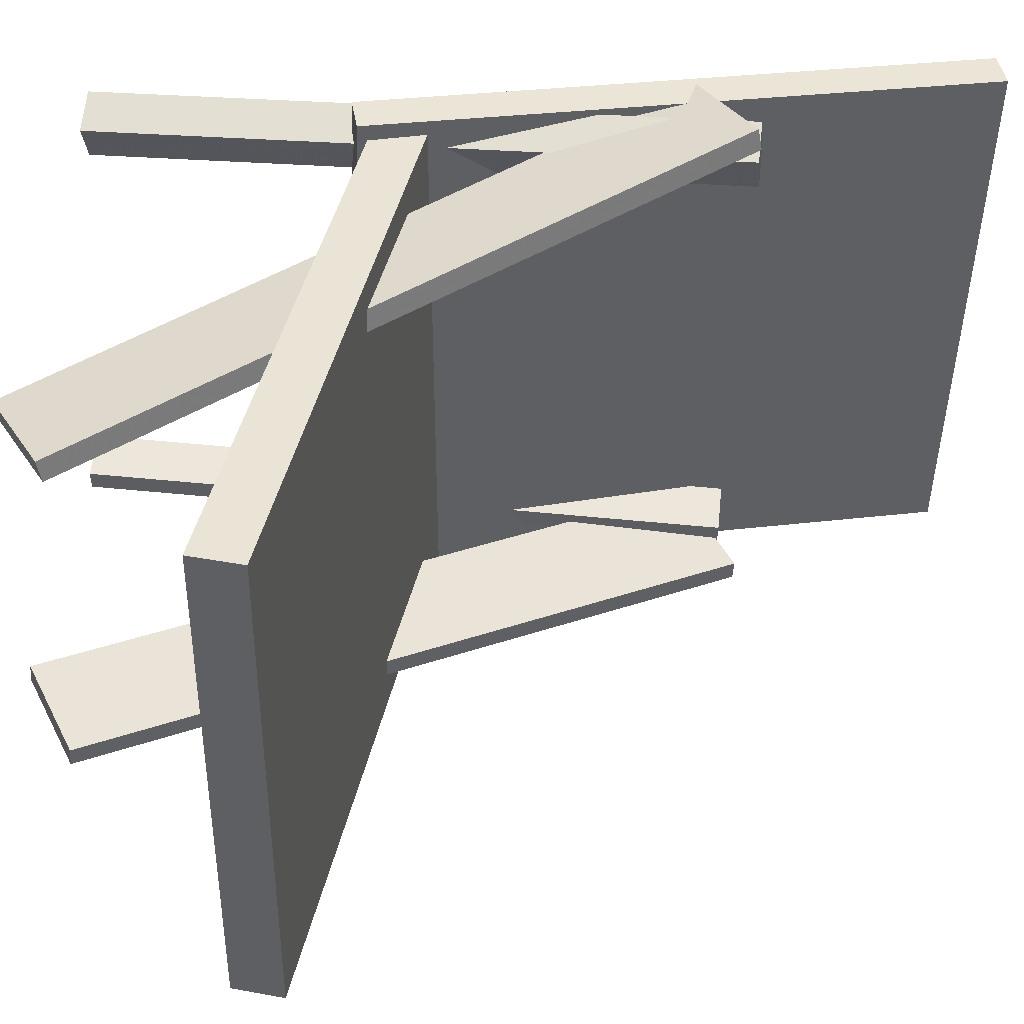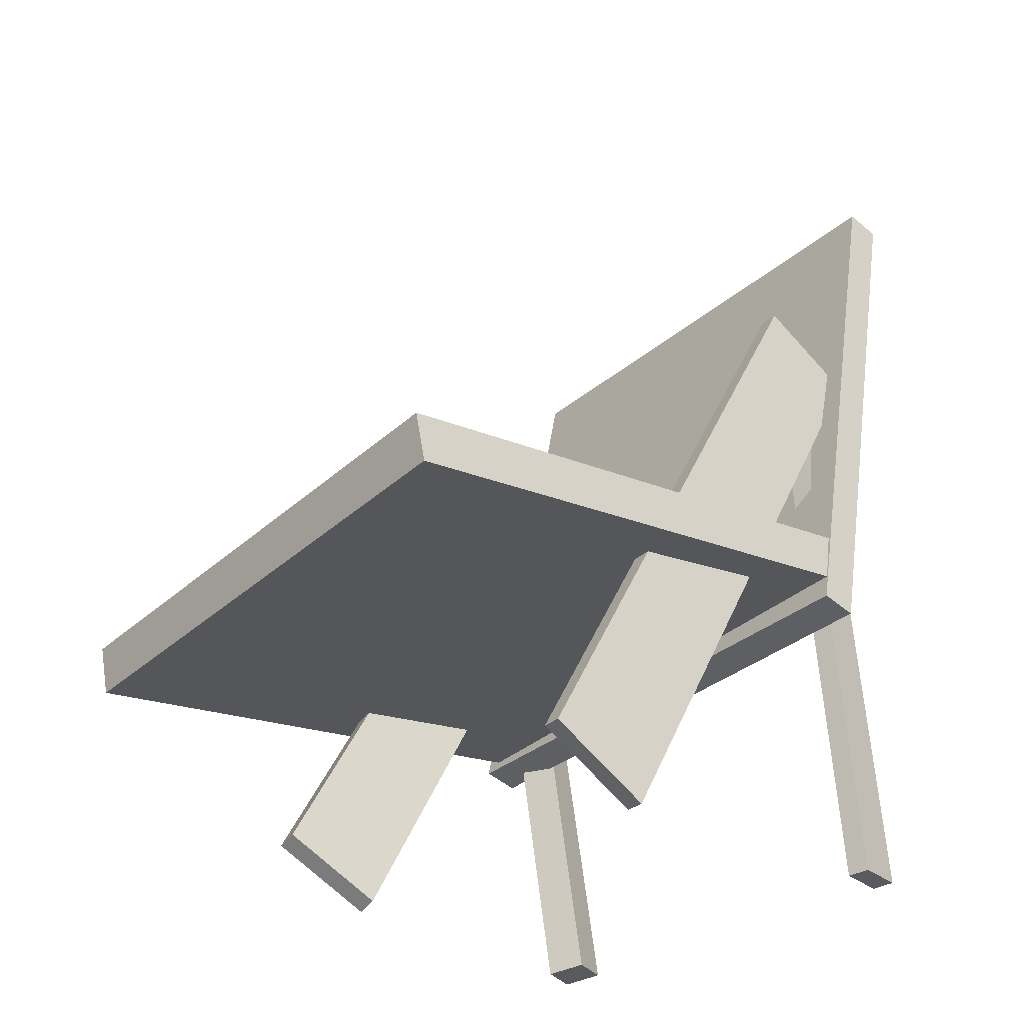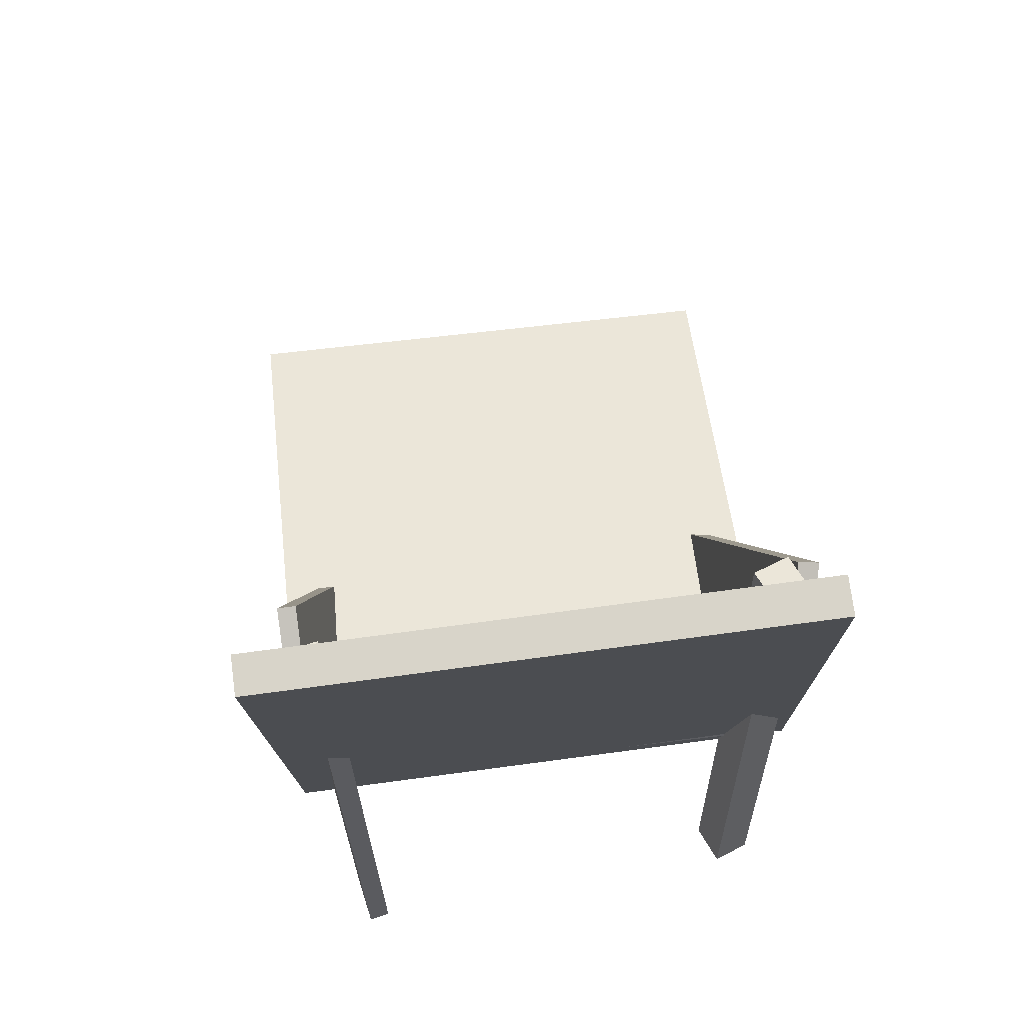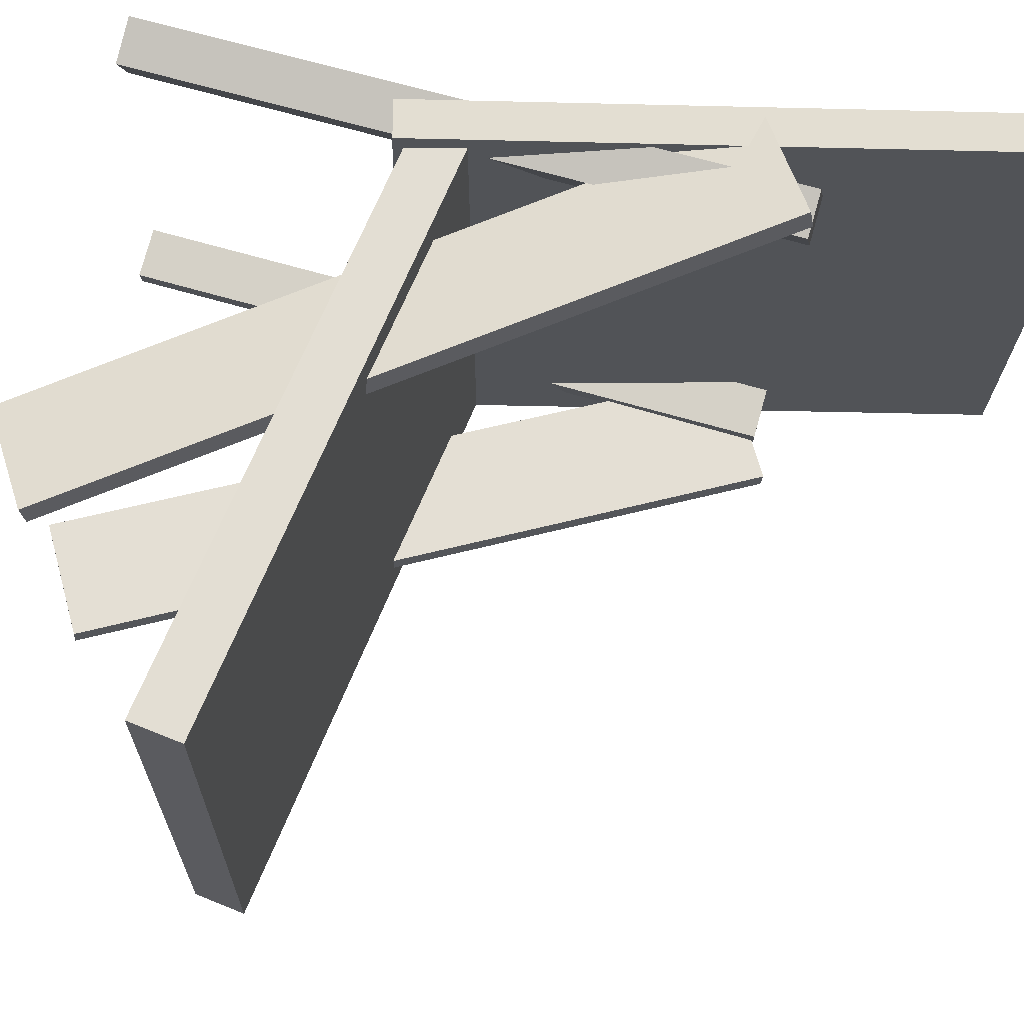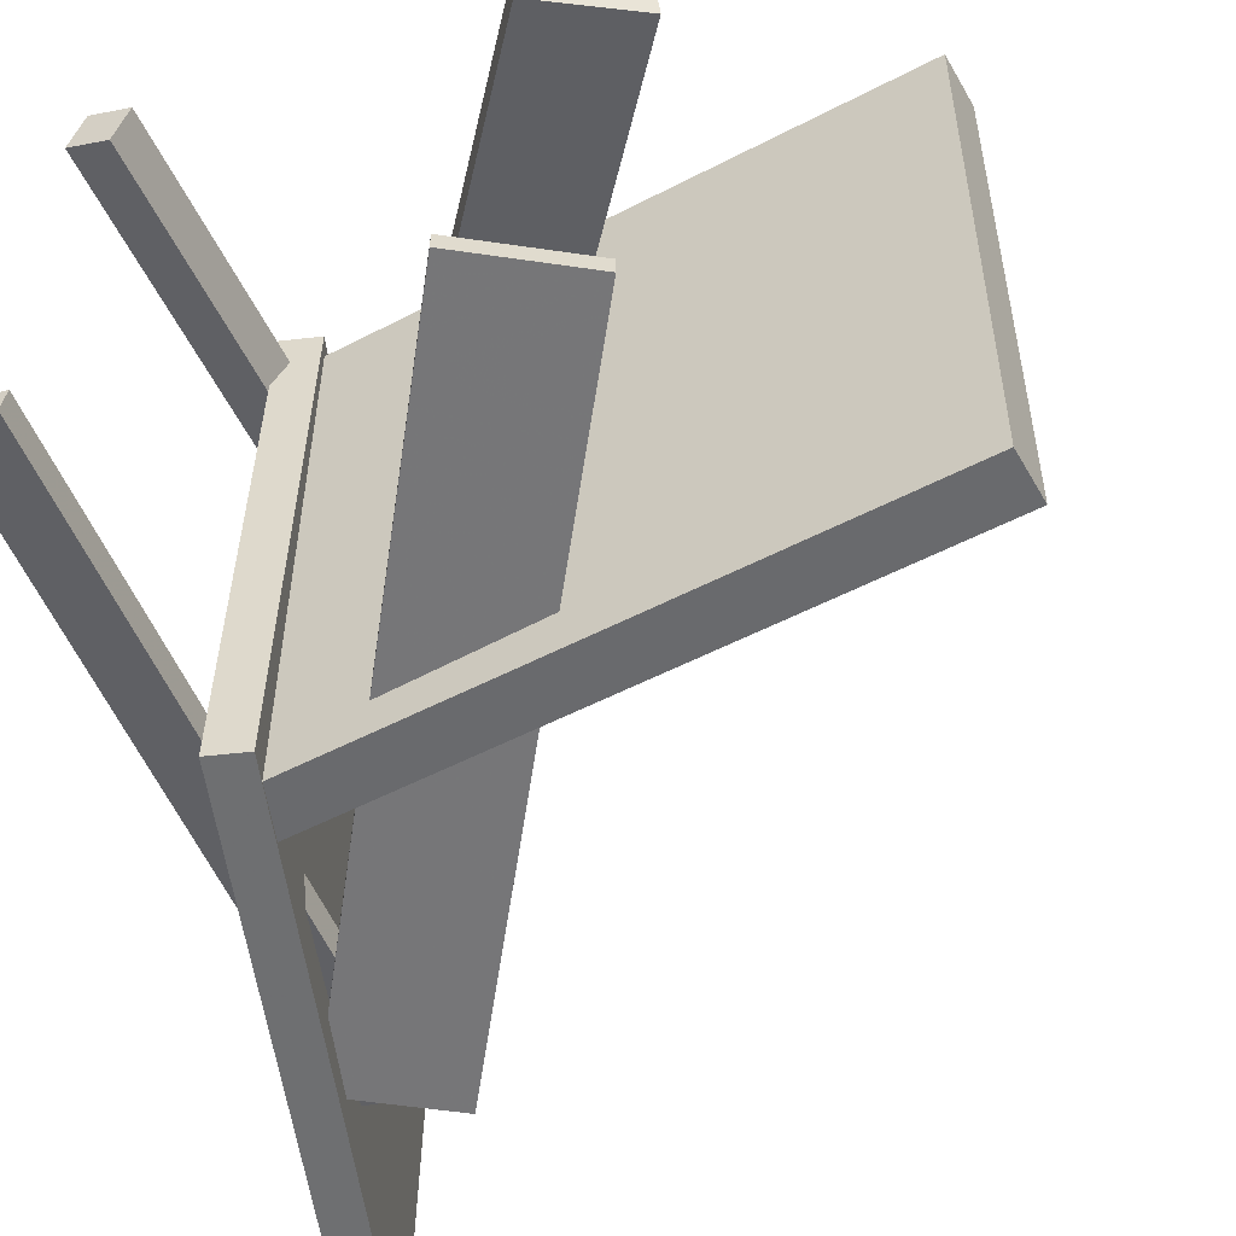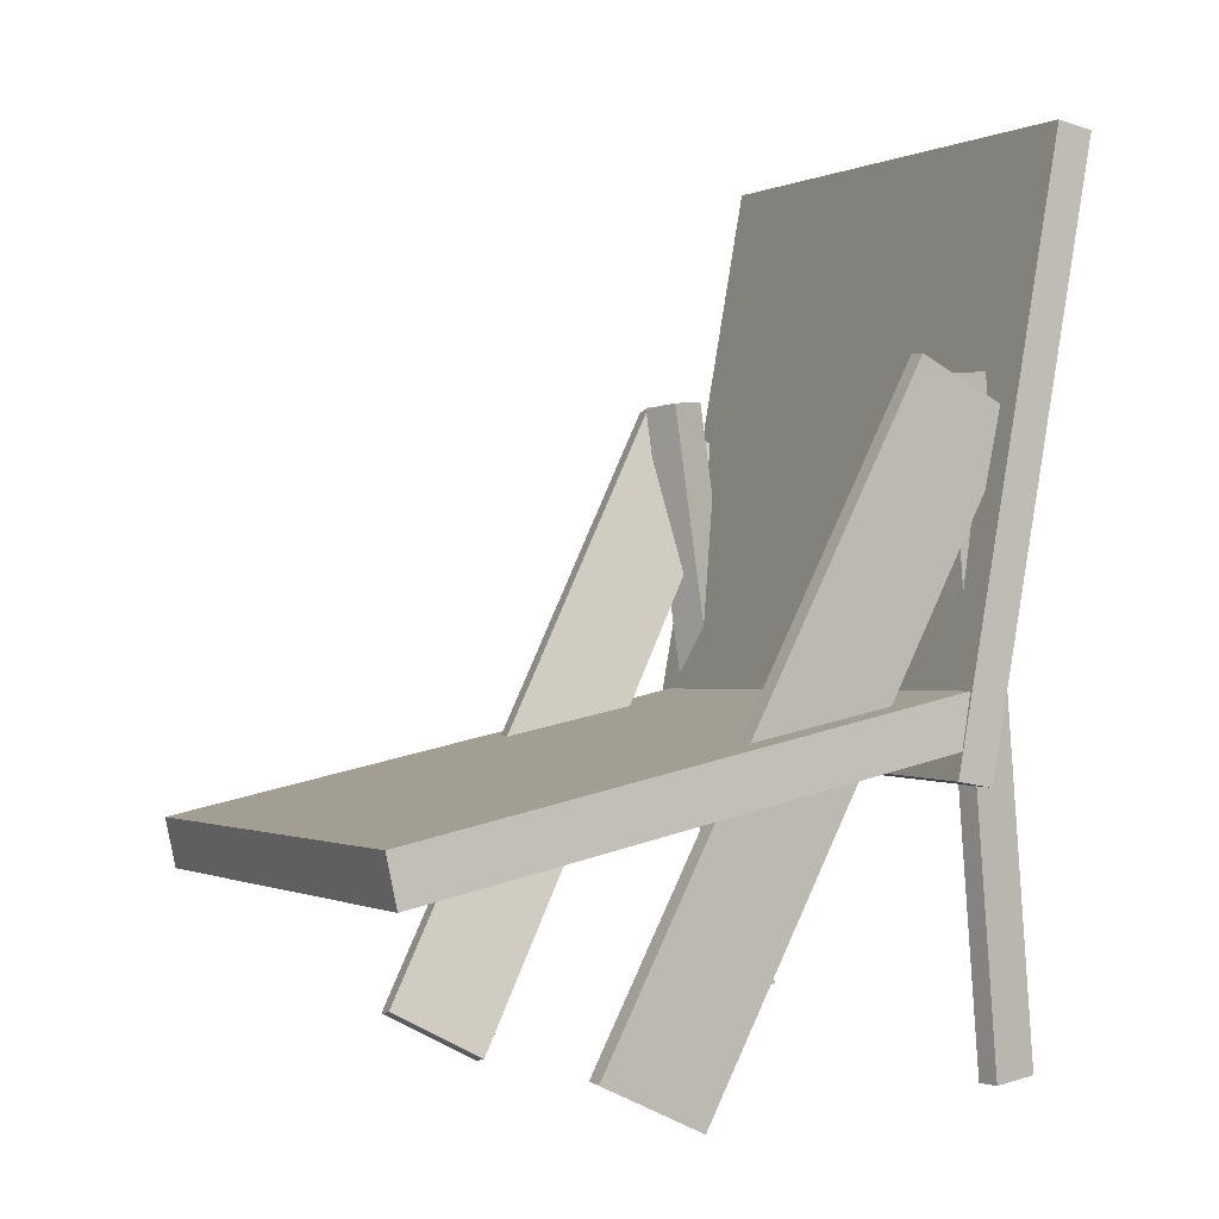
<metadata>
{"format":"obj","ext":"obj","renderer":"f3d","projection":"perspective","resolution":1024,"background":"white","views":[{"elev":42.9,"azim":90.0,"up":"+Z"},{"elev":-36.2,"azim":139.0,"up":"+Y"},{"elev":65.3,"azim":-97.0,"up":"+Y"},{"elev":67.5,"azim":99.9,"up":"+Z"},{"elev":-52.8,"azim":16.8,"up":"+Z"},{"elev":-1.4,"azim":151.4,"up":"+Y"}]}
</metadata>
<code>
v 0.2848 -0.2003 -0.2205
v 0.2835 -0.1993 0.2177
v -0.1976 -0.09494 -0.2222
v -0.1989 -0.094 0.216
v 0.2938 -0.1592 -0.2206
v 0.2924 -0.1582 0.2176
v -0.1886 -0.05385 -0.2223
v -0.1899 -0.05291 0.2159
f 1.0 7.0 5.0
f 1.0 3.0 7.0
f 1.0 4.0 3.0
f 1.0 2.0 4.0
f 3.0 8.0 7.0
f 3.0 4.0 8.0
f 5.0 7.0 8.0
f 5.0 8.0 6.0
f 1.0 5.0 6.0
f 1.0 6.0 2.0
f 2.0 6.0 8.0
f 2.0 8.0 4.0
v 0.0529 -0.3564 0.1279
v 0.0517 -0.3597 0.1455
v -0.2291 0.1494 0.204
v -0.2303 0.1461 0.2216
v 0.1313 -0.3147 0.1411
v 0.1301 -0.318 0.1587
v -0.1507 0.1911 0.2172
v -0.1519 0.1878 0.2348
f 9.0 15.0 13.0
f 9.0 11.0 15.0
f 9.0 12.0 11.0
f 9.0 10.0 12.0
f 11.0 16.0 15.0
f 11.0 12.0 16.0
f 13.0 15.0 16.0
f 13.0 16.0 14.0
f 9.0 13.0 14.0
f 9.0 14.0 10.0
f 10.0 14.0 16.0
f 10.0 16.0 12.0
v -0.1955 -0.1286 -0.2221
v -0.1938 -0.1139 0.23
v -0.2782 0.3666 -0.2378
v -0.2766 0.3813 0.2142
v -0.1644 -0.1234 -0.2223
v -0.1627 -0.1087 0.2297
v -0.2471 0.3718 -0.2381
v -0.2455 0.3865 0.2139
f 17.0 23.0 21.0
f 17.0 19.0 23.0
f 17.0 20.0 19.0
f 17.0 18.0 20.0
f 19.0 24.0 23.0
f 19.0 20.0 24.0
f 21.0 23.0 24.0
f 21.0 24.0 22.0
f 17.0 21.0 22.0
f 17.0 22.0 18.0
f 18.0 22.0 24.0
f 18.0 24.0 20.0
v -0.2096 -0.3232 0.193
v -0.2429 -0.3194 0.2063
v -0.2216 -0.3206 0.1622
v -0.2549 -0.3168 0.1755
v -0.1442 0.1891 0.2102
v -0.1774 0.1929 0.2235
v -0.1562 0.1916 0.1794
v -0.1894 0.1954 0.1927
f 25.0 31.0 29.0
f 25.0 27.0 31.0
f 25.0 28.0 27.0
f 25.0 26.0 28.0
f 27.0 32.0 31.0
f 27.0 28.0 32.0
f 29.0 31.0 32.0
f 29.0 32.0 30.0
f 25.0 29.0 30.0
f 25.0 30.0 26.0
f 26.0 30.0 32.0
f 26.0 32.0 28.0
v -0.265 -0.3512 -0.1799
v -0.2614 -0.351 -0.1618
v -0.2119 0.1847 -0.1935
v -0.2084 0.1848 -0.1754
v -0.2246 -0.3554 -0.1877
v -0.221 -0.3552 -0.1696
v -0.1715 0.1805 -0.2013
v -0.168 0.1806 -0.1832
f 33.0 39.0 37.0
f 33.0 35.0 39.0
f 33.0 36.0 35.0
f 33.0 34.0 36.0
f 35.0 40.0 39.0
f 35.0 36.0 40.0
f 37.0 39.0 40.0
f 37.0 40.0 38.0
f 33.0 37.0 38.0
f 33.0 38.0 34.0
f 34.0 38.0 40.0
f 34.0 40.0 36.0
v -0.228 0.1518 -0.1969
v -0.1402 0.1933 -0.1983
v -0.2277 0.1507 -0.2121
v -0.1399 0.1922 -0.2135
v 0.02092 -0.3731 -0.1552
v 0.1087 -0.3316 -0.1566
v 0.0212 -0.3742 -0.1705
v 0.109 -0.3327 -0.1719
f 41.0 47.0 45.0
f 41.0 43.0 47.0
f 41.0 44.0 43.0
f 41.0 42.0 44.0
f 43.0 48.0 47.0
f 43.0 44.0 48.0
f 45.0 47.0 48.0
f 45.0 48.0 46.0
f 41.0 45.0 46.0
f 41.0 46.0 42.0
f 42.0 46.0 48.0
f 42.0 48.0 44.0

</code>
